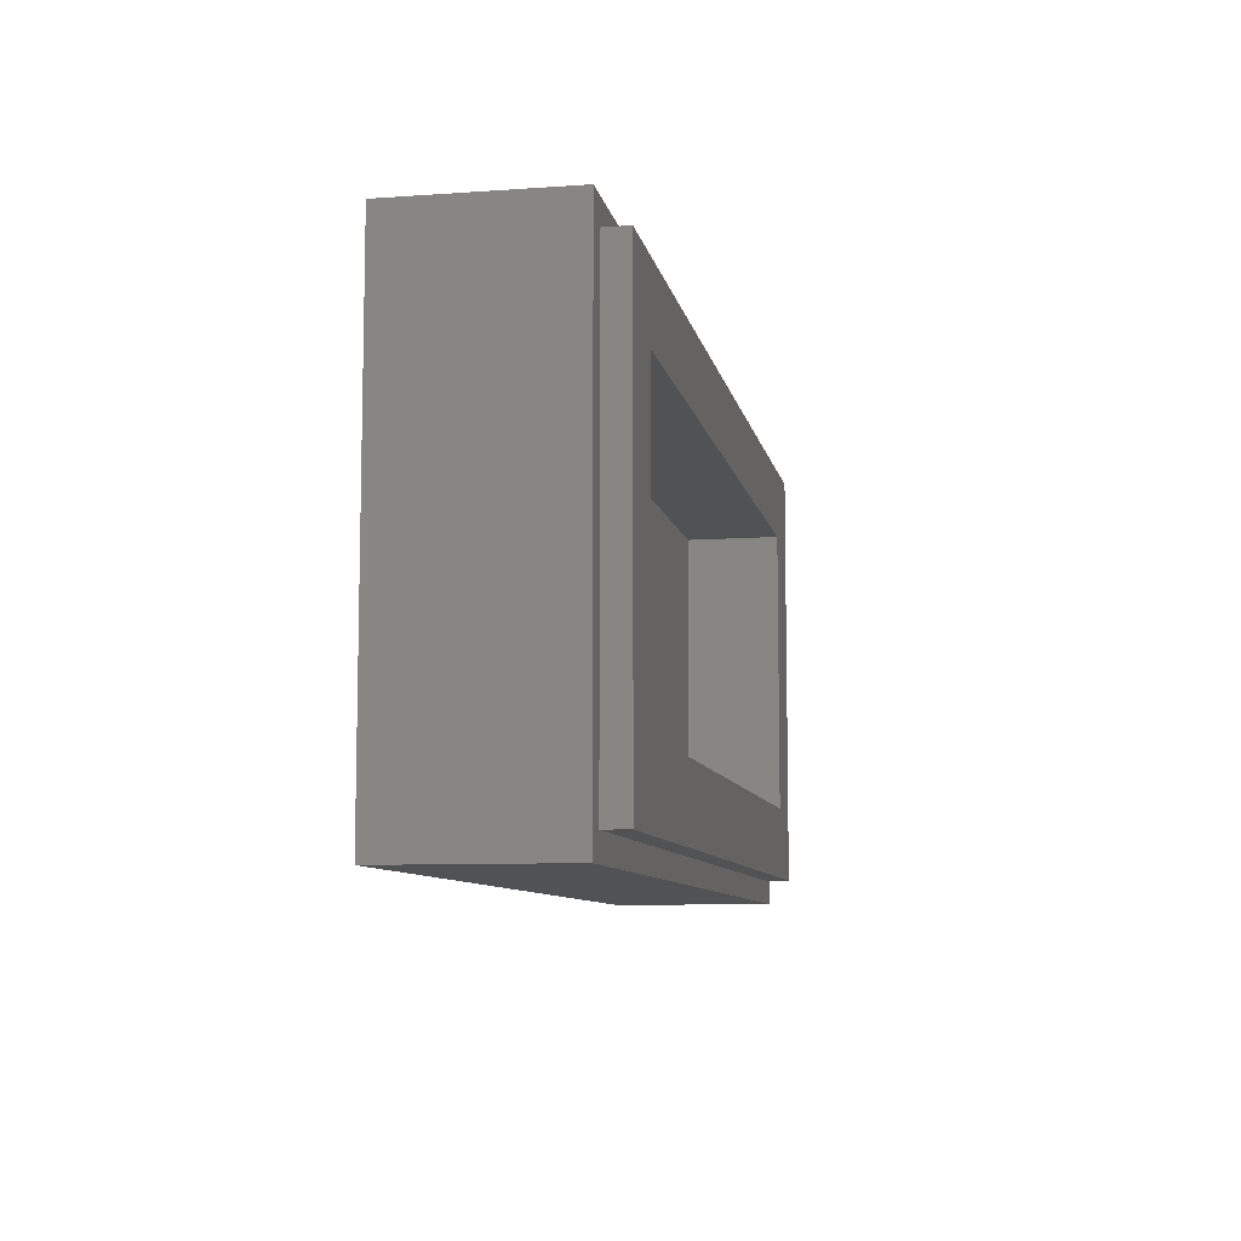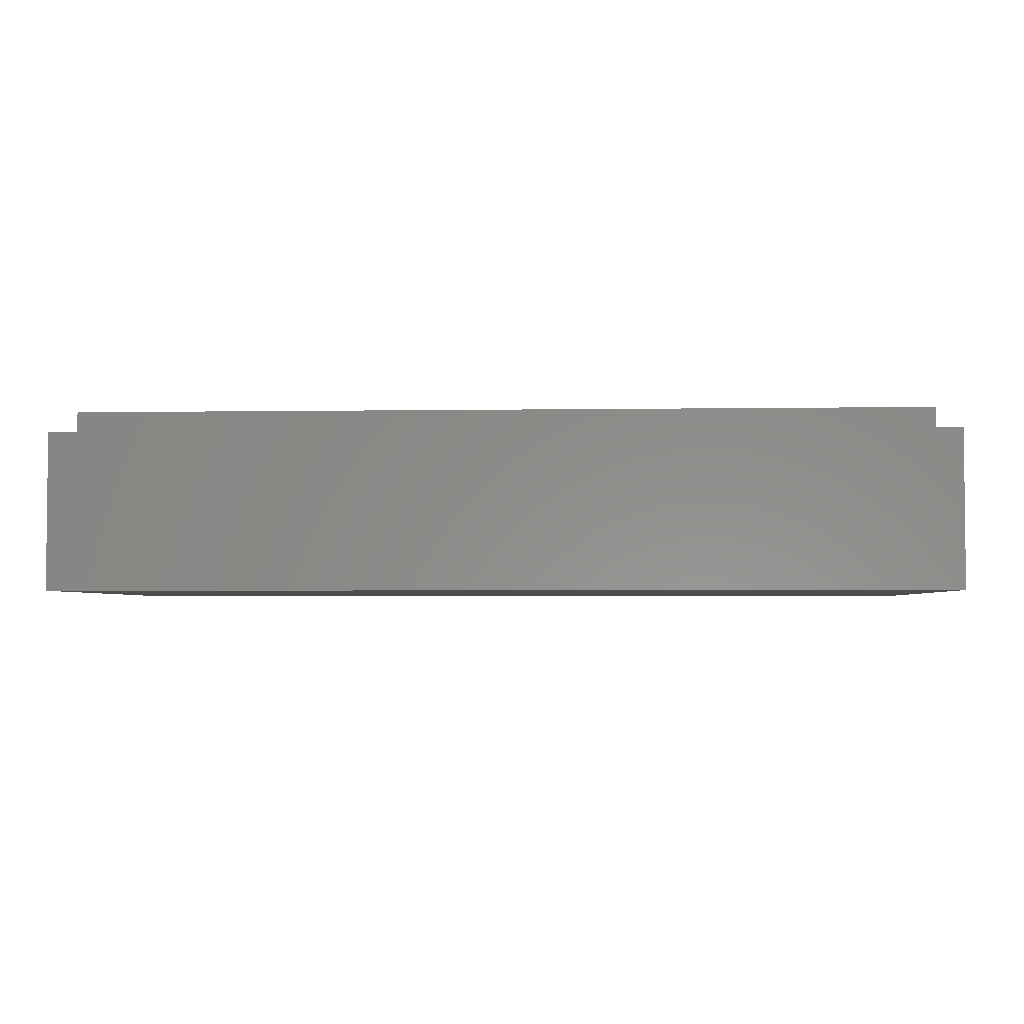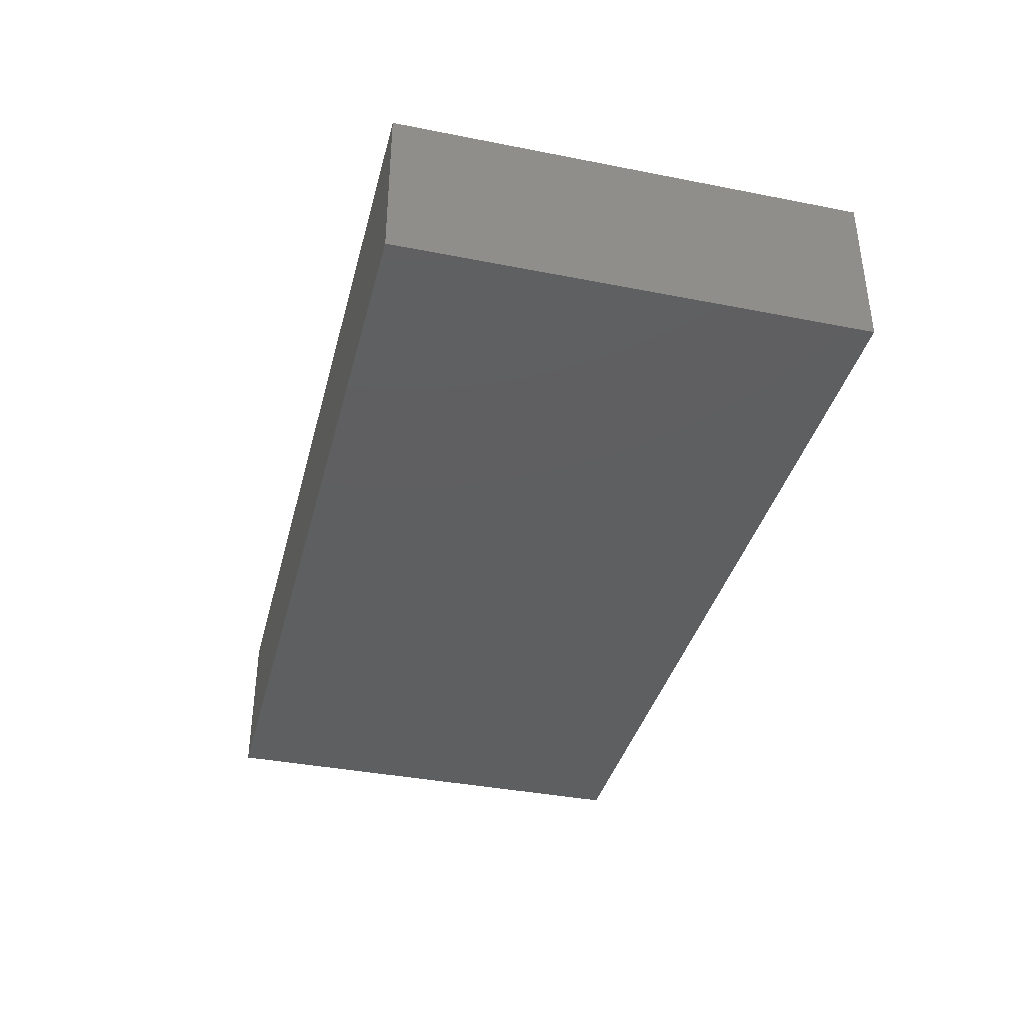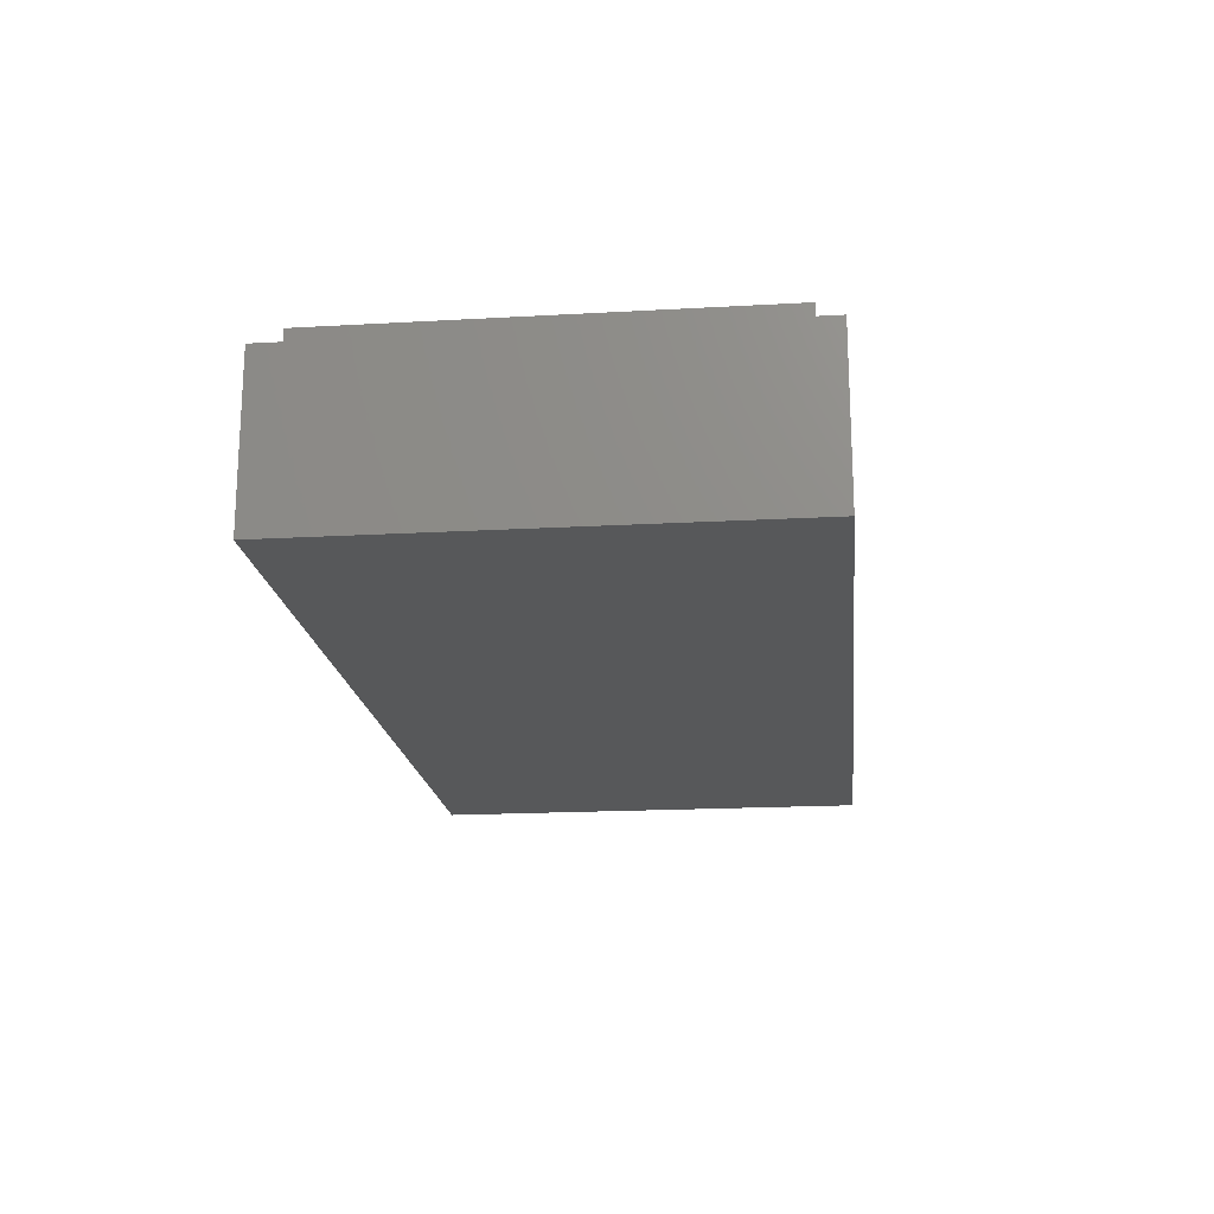
<metadata>
{"format":"stl","ext":"stl","renderer":"f3d","projection":"perspective","resolution":1024,"background":"white","views":[{"elev":-8.6,"azim":100.8,"up":"+Z"},{"elev":-3.4,"azim":3.1,"up":"+Y"},{"elev":-37.8,"azim":-104.1,"up":"+Y"},{"elev":-18.5,"azim":-83.8,"up":"+Y"}]}
</metadata>
<code>
# stl→obj: 322 verts, 640 faces
v -8 2.8 4
v -8 0 4
v 8 0 4
v 8 2.8 4
v -8 2.8 -4
v -8 0 -4
v 8 2.8 -4
v 8 0 -4
v -7.6 3.2 3.6
v -7.6 2.8 3.6
v 7.6 2.8 3.6
v 7.6 3.2 3.6
v -7.6 3.2 -3.6
v -7.6 2.8 -3.6
v 7.6 3.2 -3.6
v 7.6 2.8 -3.6
v -6.4 1.6 2.4
v 6.4 1.6 2.4
v 6.4 1.6 -2.4
v -6.4 1.6 -2.4
v -6.4 3.2 2.4
v 6.4 3.2 2.4
v -6.4 3.2 -2.4
v 6.4 3.2 -2.4
v -2.96 0 2.96
v -3.2 0 3.2
v -3.2 0 -3.2
v -2.96 0 -2.96
v 2.96 0 2.96
v 3.2 0 3.2
v 3.2 0 -3.2
v 2.96 0 -2.96
v 3.92 0 -3.24
v 3.68 0 -3.48
v 7.68 0 -3.48
v 7.44 0 -3.24
v 3.92 0 0.6
v 7.44 0 0.6
v 7.28 0 0.84
v 4.08 0 0.84
v 4.08 0 3.08
v 3.68 0 3.48
v 7.28 0 3.08
v 7.68 0 3.48
v 4.4 0 2.76
v 4.4 0 2.6
v 6.96 0 2.6
v 6.96 0 2.76
v 4.4 0 2.32
v 4.4 0 2.16
v 6.96 0 2.16
v 6.96 0 2.32
v 4.4 0 1.88
v 4.4 0 1.72
v 6.96 0 1.72
v 6.96 0 1.88
v 4.4 0 1.44
v 4.4 0 1.28
v 6.96 0 1.28
v 6.96 0 1.44
v 6.8 0 -2.16
v 6.04 0 -2.16
v 6.04 0 -2.48
v 6.8 0 -2.48
v 6.16 0 -2.64
v 6.68 0 -2.64
v 6.04 0 -1.4
v 6.04 0 -1.72
v 6.8 0 -1.72
v 6.8 0 -1.4
v 6.16 0 -1.28
v 6.68 0 -1.28
v 6.04 0 -0.24
v 6.04 0 -0.92
v 6.8 0 -0.92
v 6.8 0 -0.24
v 6.16 0 -0.12
v 6.68 0 -0.12
v 5.76 0 0.12
v 7.08 0 0.12
v 7.08 0 -2.96
v 5.76 0 -2.96
v -7.68 0 -3.48
v -3.68 0 -3.48
v -3.92 0 -3.24
v -7.44 0 -3.24
v -7.28 0 0.84
v -7.44 0 0.6
v -3.92 0 0.6
v -4.08 0 0.84
v -4.08 0 3.08
v -3.68 0 3.48
v -7.28 0 3.08
v -7.68 0 3.48
v -6.96 0 2.6
v -4.4 0 2.6
v -4.4 0 2.76
v -6.96 0 2.76
v -6.96 0 2.16
v -4.4 0 2.16
v -4.4 0 2.32
v -6.96 0 2.32
v -6.96 0 1.72
v -4.4 0 1.72
v -4.4 0 1.88
v -6.96 0 1.88
v -6.96 0 1.28
v -4.4 0 1.28
v -4.4 0 1.44
v -6.96 0 1.44
v -6.04 0 -2.48
v -6.04 0 -2.16
v -6.8 0 -2.16
v -6.8 0 -2.48
v -6.16 0 -2.64
v -6.68 0 -2.64
v -6.8 0 -1.72
v -6.04 0 -1.72
v -6.04 0 -1.4
v -6.8 0 -1.4
v -6.16 0 -1.28
v -6.68 0 -1.28
v -6.8 0 -0.92
v -6.04 0 -0.92
v -6.04 0 -0.24
v -6.8 0 -0.24
v -6.16 0 -0.12
v -6.68 0 -0.12
v -5.76 0 0.12
v -7.08 0 0.12
v -7.08 0 -2.96
v -5.76 0 -2.96
v -4.48 0 -2.48
v -4.48 0 -2.16
v -5.24 0 -2.16
v -5.24 0 -2.48
v -4.6 0 -2.64
v -5.12 0 -2.64
v -5.24 0 -1.72
v -4.48 0 -1.72
v -4.48 0 -1.4
v -5.24 0 -1.4
v -4.6 0 -1.28
v -5.12 0 -1.28
v -5.24 0 -0.92
v -4.48 0 -0.92
v -4.48 0 -0.24
v -5.24 0 -0.24
v -4.6 0 -0.12
v -5.12 0 -0.12
v -4.2 0 0.12
v -5.52 0 0.12
v -5.52 0 -2.96
v -4.2 0 -2.96
v 4.48 0 -0.24
v 4.48 0 -0.92
v 5.24 0 -0.92
v 5.24 0 -0.24
v 4.6 0 -0.12
v 5.12 0 -0.12
v 4.2 0 0.12
v 5.52 0 0.12
v 4.2 0 -1.2
v 5.52 0 -1.2
v 4.32 0 -1.36
v 5.4 0 -1.36
v 4.88 0 -2.16
v 4.676 0 -2.076
v 4.659 0 -2.16
v 4.676 0 -2.244
v 4.724 0 -2.316
v 4.796 0 -2.364
v 4.88 0 -2.381
v 4.964 0 -2.364
v 5.036 0 -2.316
v 5.084 0 -2.244
v 5.101 0 -2.16
v 5.084 0 -2.076
v 5.036 0 -2.004
v 4.964 0 -1.956
v 4.88 0 -1.939
v 4.796 0 -1.956
v 4.724 0 -2.004
v 4.382 0 -1.954
v 4.341 0 -2.16
v 4.52 0 -1.76
v 4.674 0 -1.662
v 4.88 0 -1.621
v 5.419 0 -2.16
v 5.378 0 -1.954
v 5.24 0 -1.76
v 5.086 0 -1.662
v 4.382 0 -2.366
v 4.52 0 -2.56
v 4.674 0 -2.658
v 4.88 0 -2.699
v 5.086 0 -2.658
v 5.24 0 -2.56
v 5.378 0 -2.366
v -2.55 0 2.422
v -2.56 0 2.36
v -2.24 0 2.08
v -2.514 0 2.474
v -2.462 0 2.51
v -2.4 0 2.52
v 2.462 0 2.51
v 2.4 0 2.52
v 2.24 0 2.08
v 2.514 0 2.474
v 2.55 0 2.422
v 2.56 0 2.36
v -2.24 0 -2.08
v -2.56 0 -2.36
v -2.55 0 -2.422
v -2.514 0 -2.474
v -2.462 0 -2.51
v -2.4 0 -2.52
v 2.55 0 -2.422
v 2.56 0 -2.36
v 2.24 0 -2.08
v 2.514 0 -2.474
v 2.462 0 -2.51
v 2.4 0 -2.52
v -1.52 0 1.8
v -1.92 0 1.8
v -1.92 0 1.6
v -1.52 0 1.6
v -1.52 0 1.28
v -1.92 0 1.28
v -1.92 0 1.08
v -1.52 0 1.08
v -1.52 0 0.76
v -1.92 0 0.76
v -1.92 0 0.56
v -1.52 0 0.56
v -1.52 0 0.24
v -1.92 0 0.24
v -1.92 0 0.04
v -1.52 0 0.04
v -1.52 0 -0.32
v -1.92 0 -0.32
v -1.92 0 -0.52
v -1.52 0 -0.52
v -0.48 0 1.2
v -1.04 0 1.2
v -0.8 0 0.96
v -0.48 0 0.96
v -0.8 0 0.24
v -1.04 0 0
v -0.48 0 0
v -0.48 0 0.24
v 0 0 0.6
v -0.1784 0 0.674
v -0.1932 0 0.6
v -0.1784 0 0.526
v -0.1368 0 0.4632
v -0.074 0 0.4216
v 0 0 0.4068
v 0.074 0 0.4216
v 0 0 0.7932
v -0.074 0 0.7784
v -0.1368 0 0.7368
v -0.64 0 -1.56
v -0.64 0 -1.28
v -0.84 0 -1.28
v -0.84 0 -1.56
v -1.36 0 -1.56
v -1.36 0 -1.2
v -1.6 0 -1.2
v -1.6 0 -1.56
v -1.92 0 -1.56
v -1.92 0 -1.8
v -2.24 0 -0.8
v -0.12 0 -1.56
v -0.12 0 -1.2
v 0.48 0 0.96
v 1.92 0 1.6
v 1.92 0 1.8
v 1.52 0 1.8
v 1.52 0 1.6
v 1.92 0 1.08
v 1.92 0 1.28
v 1.52 0 1.28
v 1.52 0 1.08
v 1.92 0 0.56
v 1.92 0 0.76
v 1.52 0 0.76
v 1.52 0 0.56
v 1.92 0 0.04
v 1.92 0 0.24
v 1.52 0 0.24
v 1.52 0 0.04
v 1.92 0 -0.52
v 1.92 0 -0.32
v 1.52 0 -0.32
v 1.52 0 -0.52
v 0.8 0 0.96
v 1.04 0 1.2
v 0.48 0 1.2
v 0.48 0 0
v 1.04 0 0
v 0.8 0 0.24
v 0.48 0 0.24
v 0.1932 0 0.6
v 0.1784 0 0.674
v 0.1784 0 0.526
v 0.1368 0 0.4632
v 0.074 0 0.7784
v 0.1368 0 0.7368
v 0.84 0 -1.28
v 0.64 0 -1.28
v 0.64 0 -1.56
v 0.84 0 -1.56
v 1.6 0 -1.2
v 1.36 0 -1.2
v 1.36 0 -1.56
v 1.6 0 -1.56
v 1.92 0 -1.56
v 1.92 0 -1.8
v 2.24 0 -0.8
v 0.12 0 -1.56
v 0.12 0 -1.2
f 1 2 3
f 3 4 1
f 5 6 2
f 2 1 5
f 7 8 6
f 6 5 7
f 4 3 8
f 8 7 4
f 9 10 11
f 11 12 9
f 13 14 10
f 10 9 13
f 15 16 14
f 14 13 15
f 12 11 16
f 16 15 12
f 17 18 19
f 19 20 17
f 17 21 22
f 22 18 17
f 20 23 21
f 21 17 20
f 19 24 23
f 23 20 19
f 18 22 24
f 24 19 18
f 9 21 23
f 23 13 9
f 15 24 22
f 22 12 15
f 12 22 21
f 21 9 12
f 13 23 24
f 24 15 13
f 1 10 14
f 14 5 1
f 7 16 11
f 11 4 7
f 4 11 10
f 10 1 4
f 5 14 16
f 16 7 5
f 25 26 27
f 27 28 25
f 26 25 29
f 29 30 26
f 28 27 31
f 31 32 28
f 29 32 31
f 31 30 29
f 33 34 35
f 35 36 33
f 37 38 39
f 39 40 37
f 37 40 41
f 41 42 37
f 43 39 38
f 38 44 43
f 42 41 43
f 43 44 42
f 37 42 34
f 34 33 37
f 35 44 38
f 38 36 35
f 45 46 47
f 47 48 45
f 49 50 51
f 51 52 49
f 53 54 55
f 55 56 53
f 57 58 59
f 59 60 57
f 47 46 49
f 49 52 47
f 51 50 53
f 53 56 51
f 55 54 57
f 57 60 55
f 58 40 39
f 39 59 58
f 41 45 48
f 48 43 41
f 43 48 47
f 43 47 52
f 43 52 51
f 43 51 56
f 56 39 43
f 55 39 56
f 60 39 55
f 59 39 60
f 46 45 41
f 49 46 41
f 50 49 41
f 53 50 41
f 41 40 53
f 54 53 40
f 57 54 40
f 58 57 40
f 61 62 63
f 63 64 61
f 64 63 65
f 65 66 64
f 67 68 69
f 69 70 67
f 71 67 70
f 70 72 71
f 73 74 75
f 75 76 73
f 77 73 76
f 76 78 77
f 79 77 78
f 78 80 79
f 80 78 76
f 79 73 77
f 74 71 72
f 72 75 74
f 72 70 75
f 67 71 74
f 69 68 62
f 62 61 69
f 81 64 66
f 65 63 82
f 65 82 81
f 81 66 65
f 79 74 73
f 79 67 74
f 68 67 79
f 79 82 68
f 82 62 68
f 82 63 62
f 76 75 80
f 75 70 80
f 80 70 69
f 69 81 80
f 81 69 61
f 81 61 64
f 83 84 85
f 85 86 83
f 87 88 89
f 89 90 87
f 91 90 89
f 89 92 91
f 88 87 93
f 93 94 88
f 93 91 92
f 92 94 93
f 84 92 89
f 89 85 84
f 88 94 83
f 83 86 88
f 95 96 97
f 97 98 95
f 99 100 101
f 101 102 99
f 103 104 105
f 105 106 103
f 107 108 109
f 109 110 107
f 101 96 95
f 95 102 101
f 105 100 99
f 99 106 105
f 109 104 103
f 103 110 109
f 87 90 108
f 108 107 87
f 98 97 91
f 91 93 98
f 95 98 93
f 102 95 93
f 99 102 93
f 106 99 93
f 93 87 106
f 103 106 87
f 110 103 87
f 107 110 87
f 96 91 97
f 101 91 96
f 100 91 101
f 91 100 105
f 105 90 91
f 105 104 90
f 104 109 90
f 109 108 90
f 111 112 113
f 113 114 111
f 115 111 114
f 114 116 115
f 117 118 119
f 119 120 117
f 120 119 121
f 121 122 120
f 123 124 125
f 125 126 123
f 126 125 127
f 127 128 126
f 128 127 129
f 129 130 128
f 126 128 130
f 127 125 129
f 122 121 124
f 124 123 122
f 122 123 120
f 119 124 121
f 112 118 117
f 117 113 112
f 114 131 116
f 111 115 132
f 131 132 115
f 115 116 131
f 125 124 129
f 124 119 129
f 129 119 118
f 118 132 129
f 132 118 112
f 132 112 111
f 126 130 123
f 123 130 120
f 117 120 130
f 130 131 117
f 117 131 113
f 113 131 114
f 133 134 135
f 135 136 133
f 137 133 136
f 136 138 137
f 139 140 141
f 141 142 139
f 142 141 143
f 143 144 142
f 145 146 147
f 147 148 145
f 148 147 149
f 149 150 148
f 150 149 151
f 151 152 150
f 148 150 152
f 149 147 151
f 144 143 146
f 146 145 144
f 144 145 142
f 141 146 143
f 134 140 139
f 139 135 134
f 136 153 138
f 133 137 154
f 153 154 137
f 137 138 153
f 147 146 151
f 146 141 151
f 151 141 140
f 140 154 151
f 154 140 134
f 154 134 133
f 148 152 145
f 145 152 142
f 139 142 152
f 152 153 139
f 139 153 135
f 135 153 136
f 155 156 157
f 157 158 155
f 159 155 158
f 158 160 159
f 161 159 160
f 160 162 161
f 160 158 162
f 155 159 161
f 156 155 161
f 161 163 156
f 162 158 157
f 157 164 162
f 157 156 163
f 163 164 157
f 164 163 165
f 165 166 164
f 167 168 169
f 169 170 167
f 167 170 171
f 171 172 167
f 167 172 173
f 173 174 167
f 167 174 175
f 175 176 167
f 167 176 177
f 177 178 167
f 167 178 179
f 179 180 167
f 167 180 181
f 181 182 167
f 167 182 183
f 183 168 167
f 184 185 169
f 169 168 184
f 186 184 168
f 168 183 186
f 187 186 183
f 183 182 187
f 188 187 182
f 182 181 188
f 177 189 190
f 190 178 177
f 178 190 191
f 191 179 178
f 179 191 192
f 192 180 179
f 180 192 188
f 188 181 180
f 169 185 193
f 193 170 169
f 170 193 194
f 194 171 170
f 171 194 195
f 195 172 171
f 172 195 196
f 196 173 172
f 174 173 196
f 196 197 174
f 175 174 197
f 197 198 175
f 198 199 176
f 176 175 198
f 177 176 199
f 199 189 177
f 200 201 202
f 202 203 200
f 204 203 202
f 202 205 204
f 206 207 208
f 208 209 206
f 210 209 208
f 208 211 210
f 212 213 214
f 214 215 212
f 212 215 216
f 216 217 212
f 218 219 220
f 220 221 218
f 222 221 220
f 220 223 222
f 212 217 223
f 223 220 212
f 207 205 202
f 202 208 207
f 224 225 226
f 226 227 224
f 228 229 230
f 230 231 228
f 232 233 234
f 234 235 232
f 236 237 238
f 238 239 236
f 240 241 242
f 242 243 240
f 244 245 246
f 246 247 244
f 248 249 250
f 250 251 248
f 252 253 254
f 254 255 252
f 252 255 256
f 256 257 252
f 252 257 258
f 258 259 252
f 252 260 261
f 261 262 252
f 262 253 252
f 245 249 248
f 248 246 245
f 263 264 265
f 265 266 263
f 267 268 269
f 269 270 267
f 270 271 272
f 267 270 272
f 266 267 272
f 271 270 269
f 269 273 271
f 265 268 267
f 267 266 265
f 264 263 274
f 274 275 264
f 268 265 264
f 264 275 268
f 273 269 268
f 273 212 272
f 272 271 273
f 227 226 229
f 229 228 227
f 231 230 233
f 233 232 231
f 235 234 237
f 237 236 235
f 239 238 241
f 241 240 239
f 243 250 249
f 249 240 243
f 249 239 240
f 249 236 239
f 235 236 249
f 249 245 235
f 245 232 235
f 245 231 232
f 228 231 245
f 227 228 245
f 224 227 245
f 245 244 224
f 247 246 248
f 248 251 247
f 224 202 225
f 225 202 226
f 226 202 229
f 229 202 230
f 230 202 233
f 234 233 202
f 202 273 234
f 234 273 237
f 237 273 238
f 238 273 241
f 241 273 242
f 247 261 260
f 260 276 247
f 261 247 262
f 262 247 253
f 254 253 247
f 247 251 254
f 255 254 251
f 251 250 255
f 250 256 255
f 277 278 279
f 279 280 277
f 281 282 283
f 283 284 281
f 285 286 287
f 287 288 285
f 289 290 291
f 291 292 289
f 293 294 295
f 295 296 293
f 297 298 299
f 299 276 297
f 300 301 302
f 302 303 300
f 304 305 252
f 252 306 304
f 307 306 252
f 252 259 307
f 308 260 252
f 252 309 308
f 309 252 305
f 302 301 298
f 298 297 302
f 310 311 312
f 312 313 310
f 314 315 316
f 316 317 314
f 318 317 319
f 317 316 319
f 316 313 319
f 314 317 318
f 318 320 314
f 316 315 310
f 310 313 316
f 321 312 311
f 311 322 321
f 311 310 315
f 315 322 311
f 320 315 314
f 319 220 320
f 320 318 319
f 282 277 280
f 280 283 282
f 286 281 284
f 284 287 286
f 290 285 288
f 288 291 290
f 294 289 292
f 292 295 294
f 301 300 296
f 296 295 301
f 295 292 301
f 292 291 301
f 301 291 288
f 288 298 301
f 298 288 287
f 298 287 284
f 283 298 284
f 280 298 283
f 298 280 279
f 279 299 298
f 302 297 276
f 276 303 302
f 279 278 208
f 208 202 279
f 278 277 208
f 277 282 208
f 282 281 208
f 281 286 208
f 208 286 285
f 285 320 208
f 320 285 290
f 320 290 289
f 320 289 294
f 320 294 293
f 308 276 260
f 309 276 308
f 305 276 309
f 276 305 304
f 304 303 276
f 303 304 306
f 306 300 303
f 307 300 306
f 279 202 224
f 224 299 279
f 299 224 244
f 299 244 247
f 247 276 299
f 250 257 256
f 259 300 307
f 243 242 273
f 273 320 243
f 293 296 320
f 322 275 274
f 274 321 322
f 266 272 263
f 263 272 274
f 312 319 313
f 319 312 321
f 321 272 319
f 321 274 272
f 272 212 220
f 220 319 272
f 268 275 273
f 273 275 322
f 322 320 273
f 315 320 322
f 243 320 296
f 296 250 243
f 296 300 250
f 258 250 300
f 300 259 258
f 257 250 258
f 273 202 201
f 201 213 273
f 212 273 213
f 211 208 320
f 320 219 211
f 320 220 219
f 205 25 204
f 204 25 203
f 203 25 200
f 200 25 201
f 25 205 207
f 207 29 25
f 29 207 206
f 29 206 209
f 29 209 210
f 29 210 211
f 32 29 211
f 211 219 32
f 218 32 219
f 221 32 218
f 222 32 221
f 223 32 222
f 28 214 213
f 28 215 214
f 28 216 215
f 28 217 216
f 217 28 32
f 32 223 217
f 213 201 25
f 25 28 213
f 94 92 2
f 2 6 83
f 83 94 2
f 6 84 83
f 86 132 131
f 153 132 86
f 86 85 153
f 154 153 85
f 152 129 132
f 132 153 152
f 151 154 85
f 85 89 151
f 88 86 131
f 131 130 88
f 88 130 129
f 88 129 152
f 152 89 88
f 152 151 89
f 92 84 27
f 27 26 92
f 27 84 34
f 34 31 27
f 30 31 34
f 34 42 30
f 92 26 30
f 30 42 92
f 44 35 8
f 8 3 44
f 37 161 162
f 37 162 79
f 79 38 37
f 79 80 38
f 80 81 36
f 36 38 80
f 82 33 36
f 36 81 82
f 79 162 164
f 164 82 79
f 163 161 37
f 37 33 163
f 34 84 6
f 6 8 34
f 35 34 8
f 2 92 42
f 42 3 2
f 42 44 3
f 166 165 188
f 188 192 166
f 191 166 192
f 166 191 190
f 190 164 166
f 164 190 189
f 189 82 164
f 199 82 189
f 198 82 199
f 197 82 198
f 82 197 196
f 196 33 82
f 196 195 33
f 195 194 33
f 194 193 33
f 193 185 33
f 188 165 187
f 187 165 186
f 184 186 165
f 165 163 184
f 185 184 163
f 163 33 185

</code>
